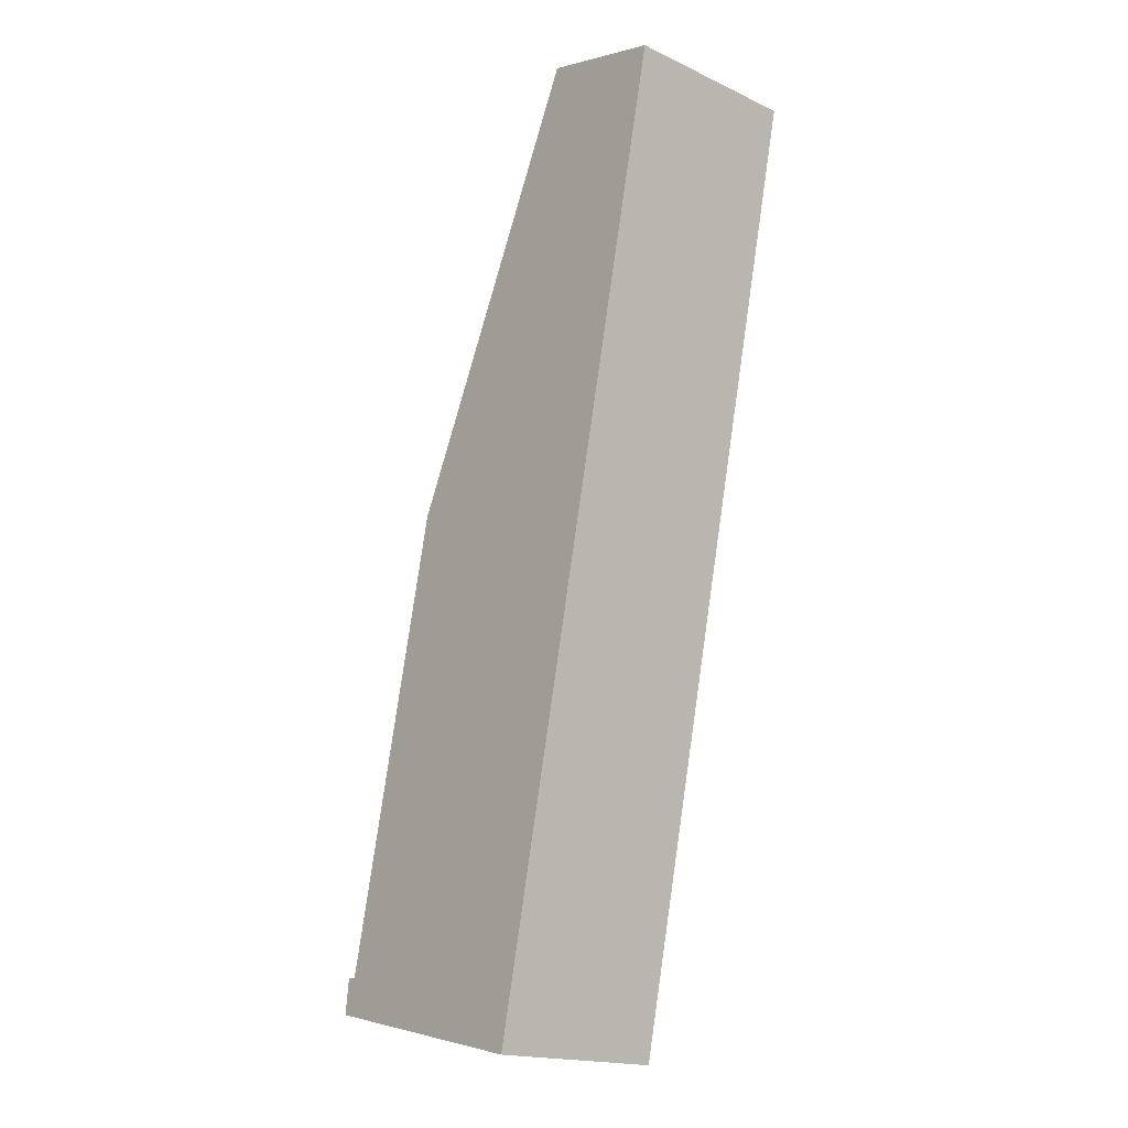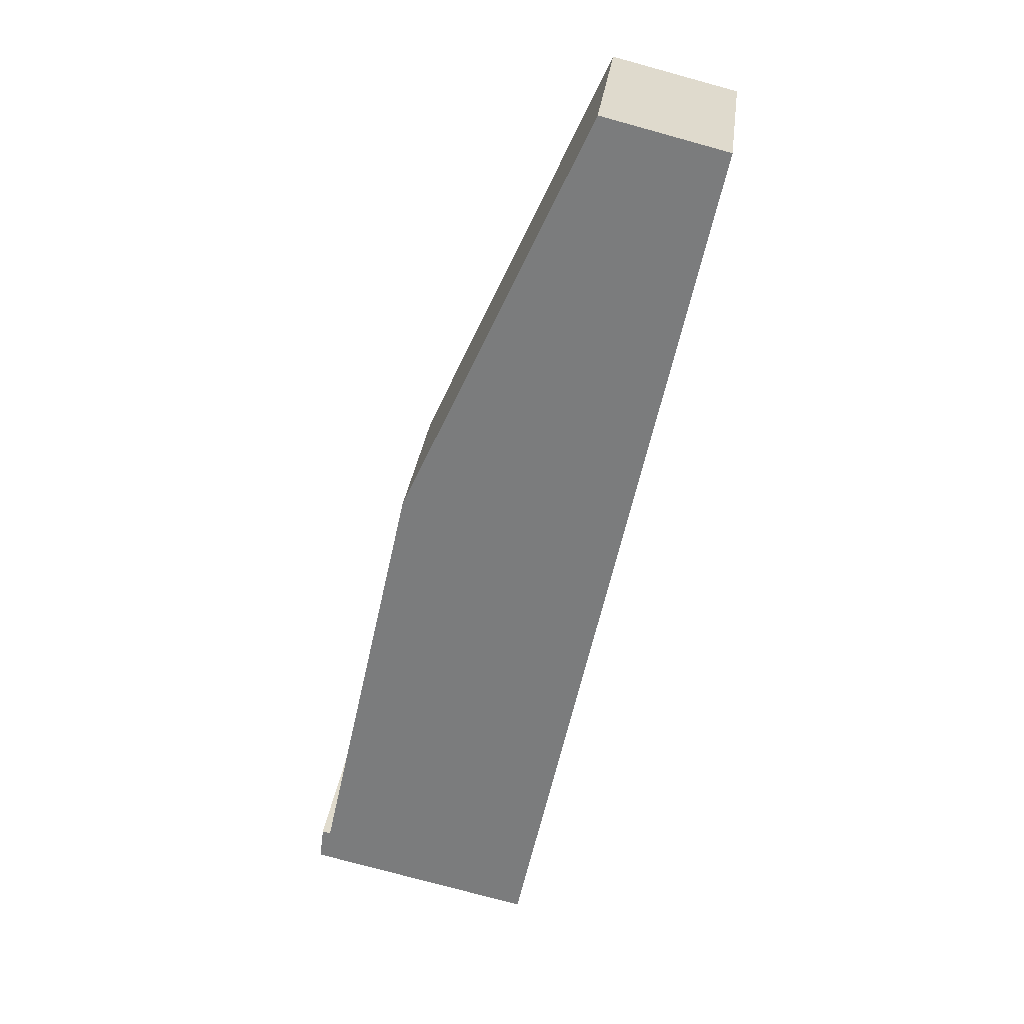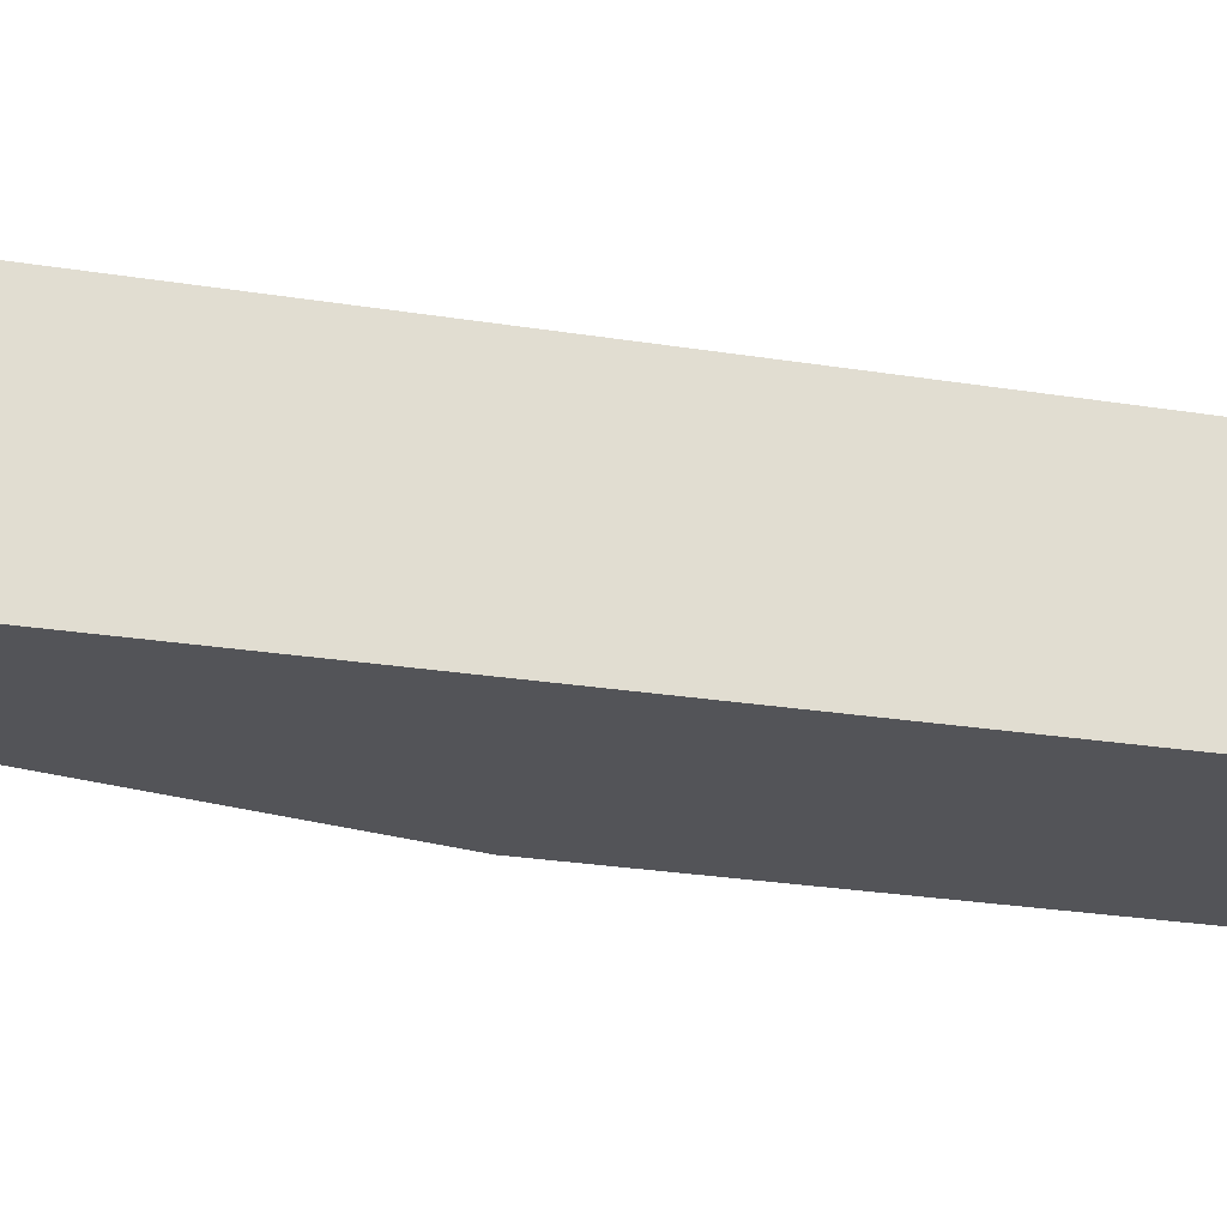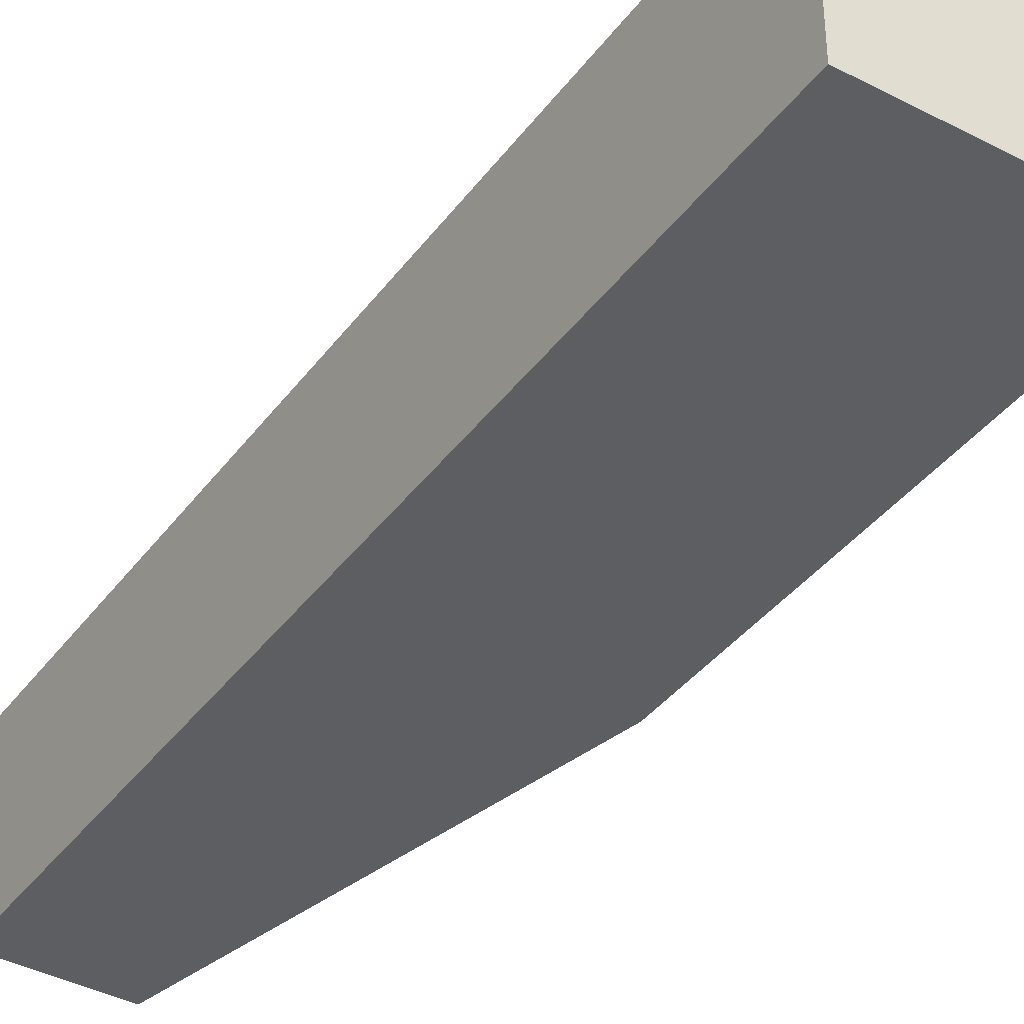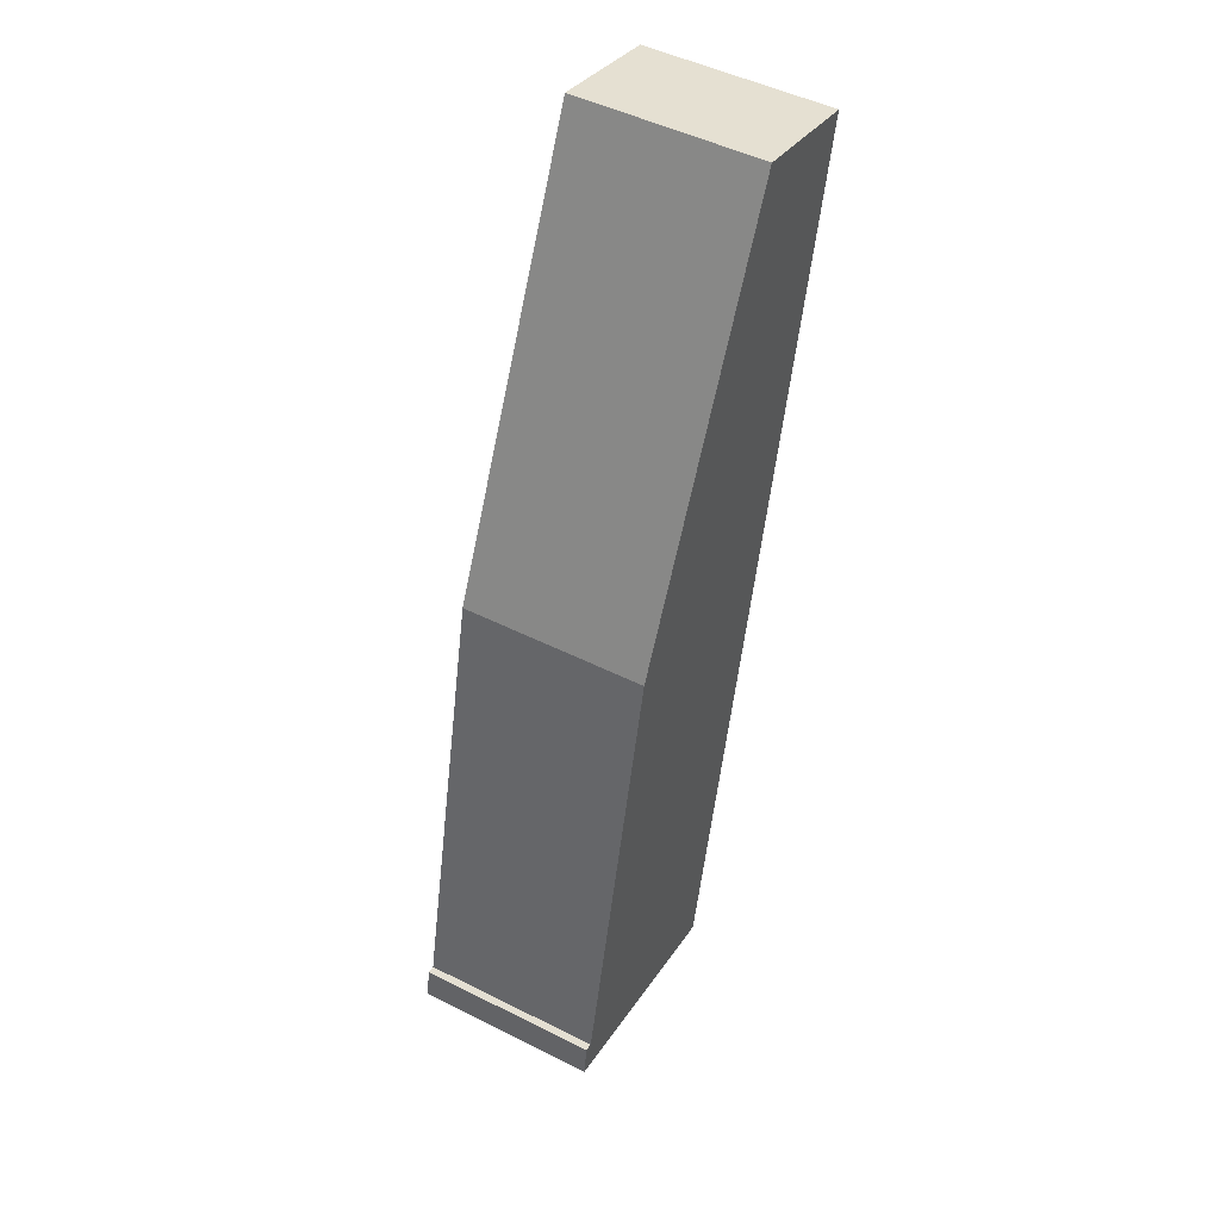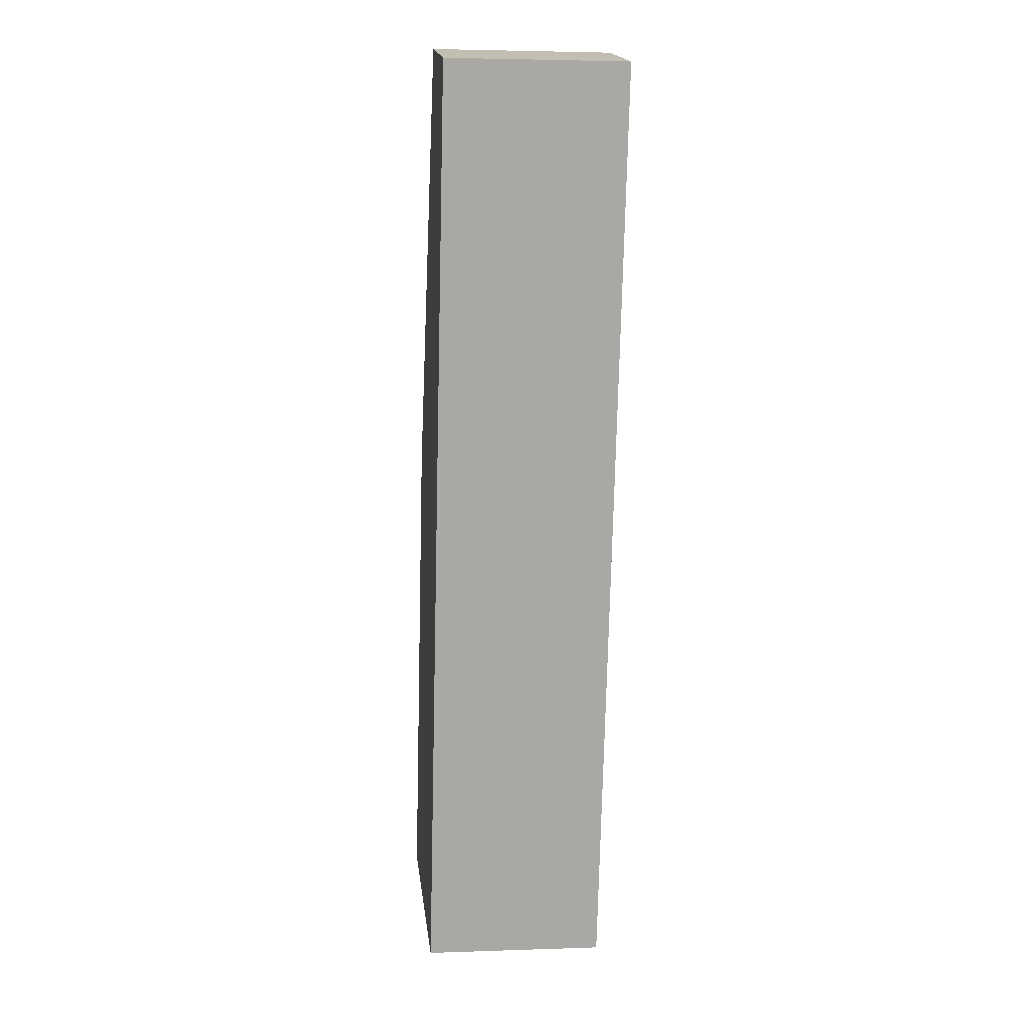
<metadata>
{"format":"obj","ext":"obj","renderer":"f3d","projection":"perspective","resolution":1024,"background":"white","views":[{"elev":-17.8,"azim":47.7,"up":"+Z"},{"elev":30.3,"azim":7.1,"up":"+Z"},{"elev":-23.6,"azim":86.5,"up":"+Y"},{"elev":-38.8,"azim":159.5,"up":"+Y"},{"elev":48.8,"azim":-60.8,"up":"+Z"},{"elev":3.5,"azim":83.4,"up":"+Z"}]}
</metadata>
<code>
v  0 3.483 2.133e-16
v  0.083 3.483 0.675
v  4.442 3.483 -0.98
v  0.244 3.483 0.634
v  2.131 3.483 9.216
v  8.203 3.483 16.74
v  5.825 3.483 17.32
v  5.825 -1.061e-15 17.32
v  8.203 -1.025e-15 16.74
v  0.083 -4.133e-17 0.675
v  0.244 -3.882e-17 0.634
v  2.131 -5.643e-16 9.216
v  4.442 6.001e-17 -0.98
v  0 0 0
g defaultobject
f 1 2 3
f 4 3 2
f 5 3 4
f 6 3 5
f 7 6 5
f 8 6 7
f 6 8 9
f 10 4 2
f 4 10 11
f 12 7 5
f 7 12 8
f 9 3 6
f 3 9 13
f 13 1 3
f 1 13 14
f 14 2 1
f 2 14 10
f 11 5 4
f 5 11 12
f 9 14 13
f 14 9 11
f 11 9 12
f 12 9 8
f 10 14 11

</code>
